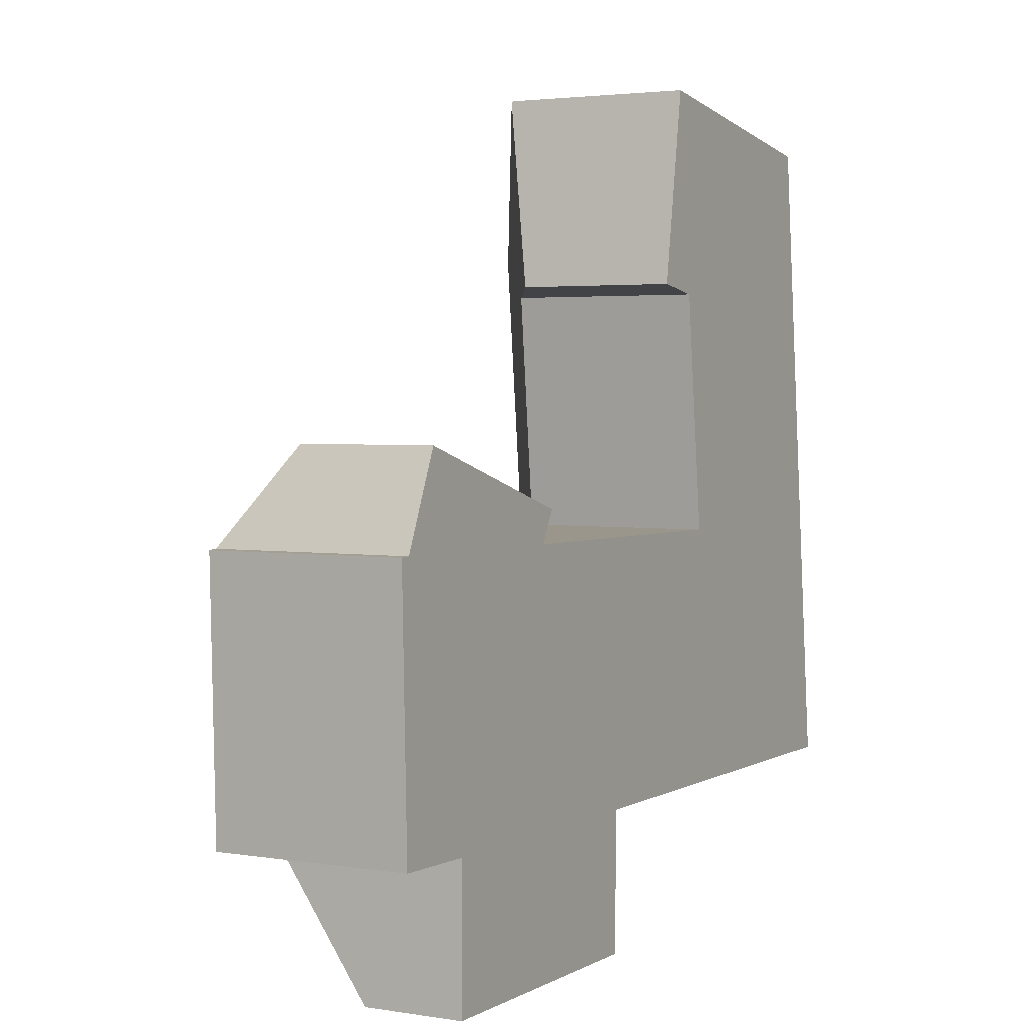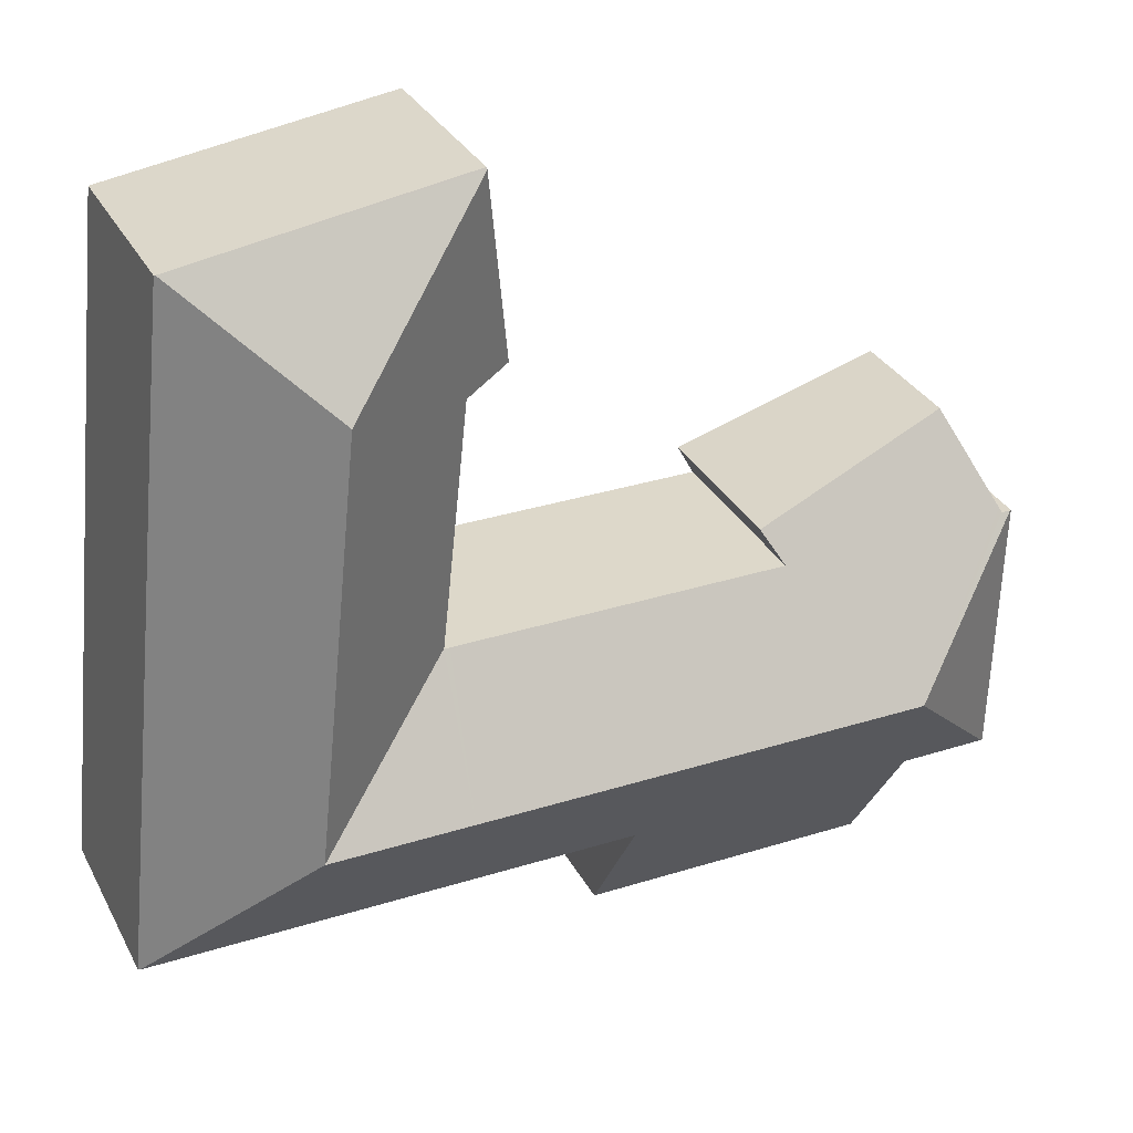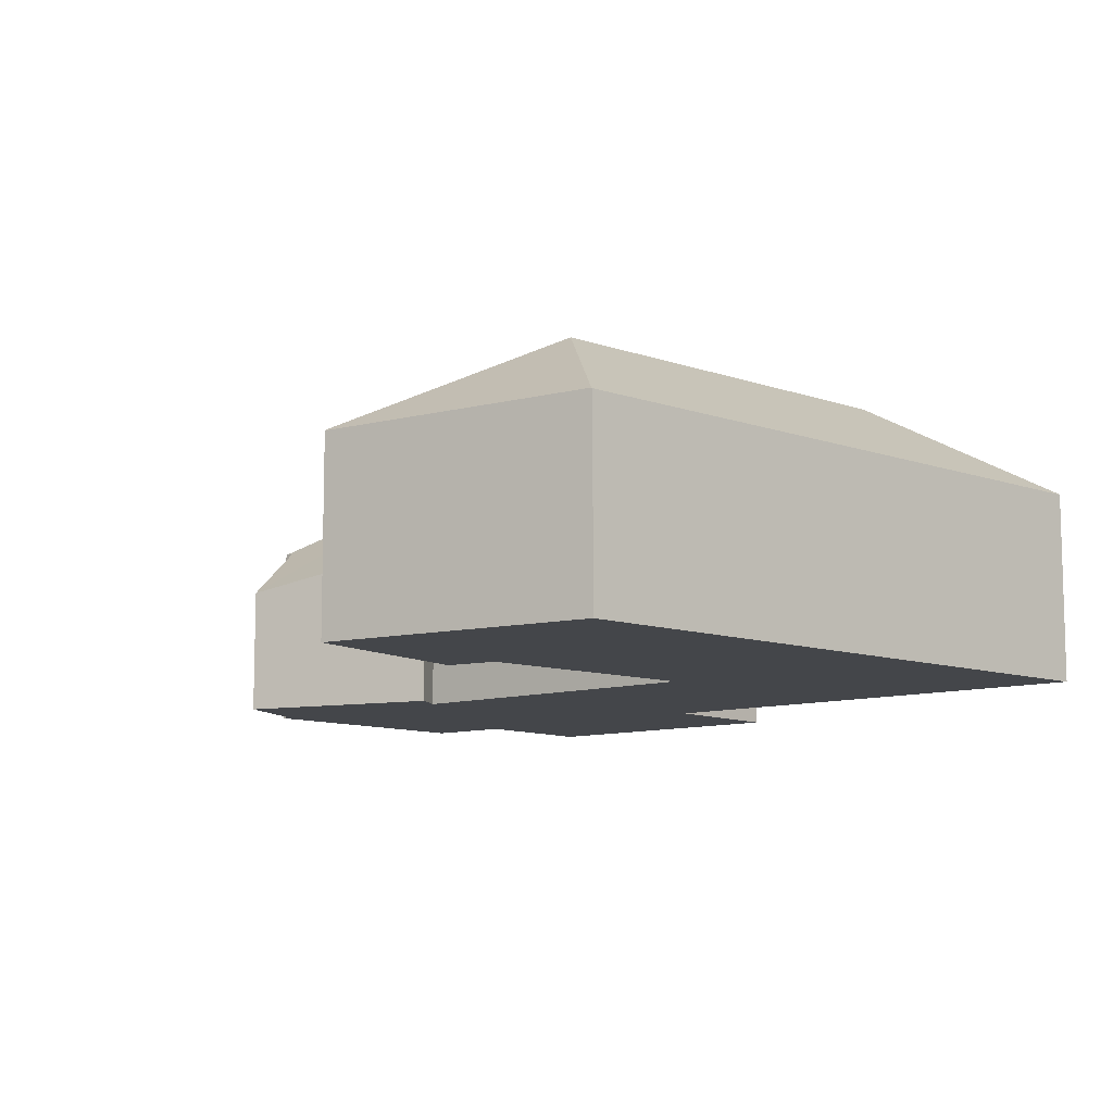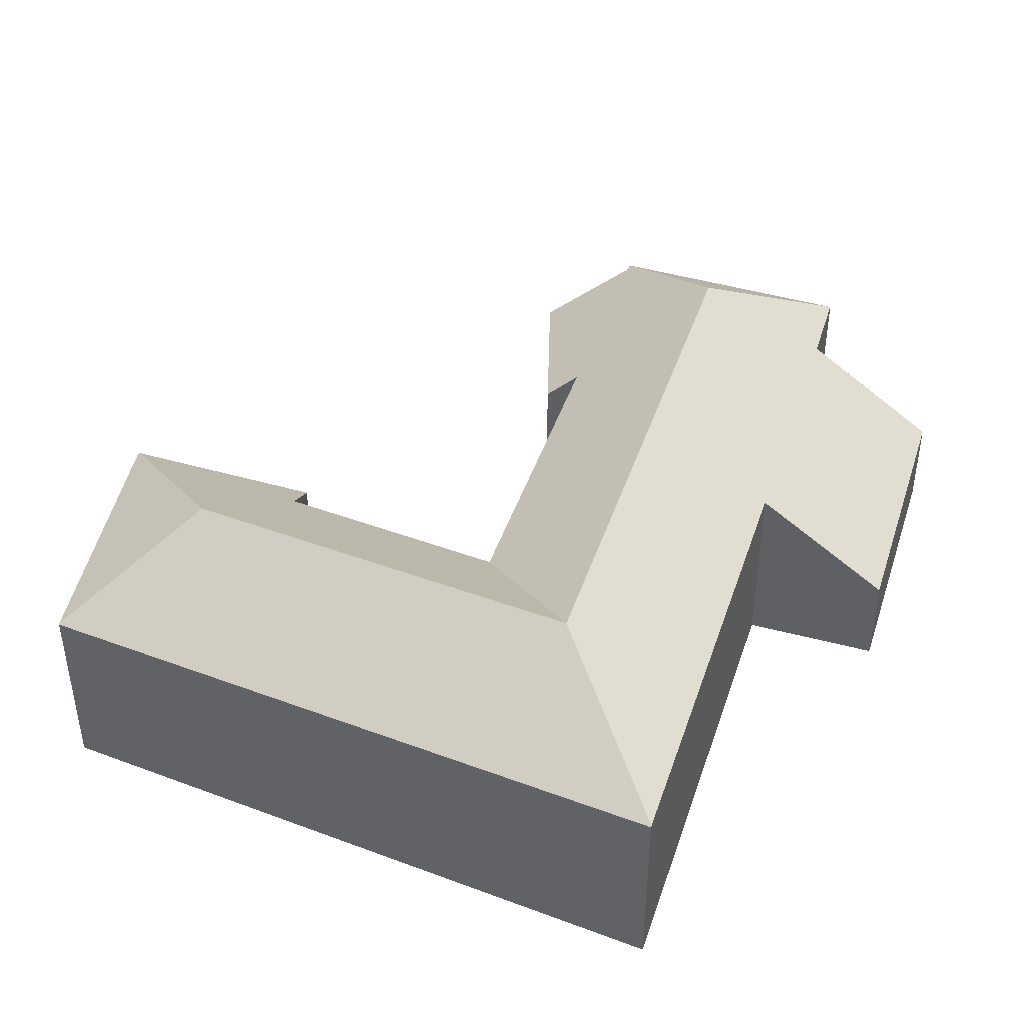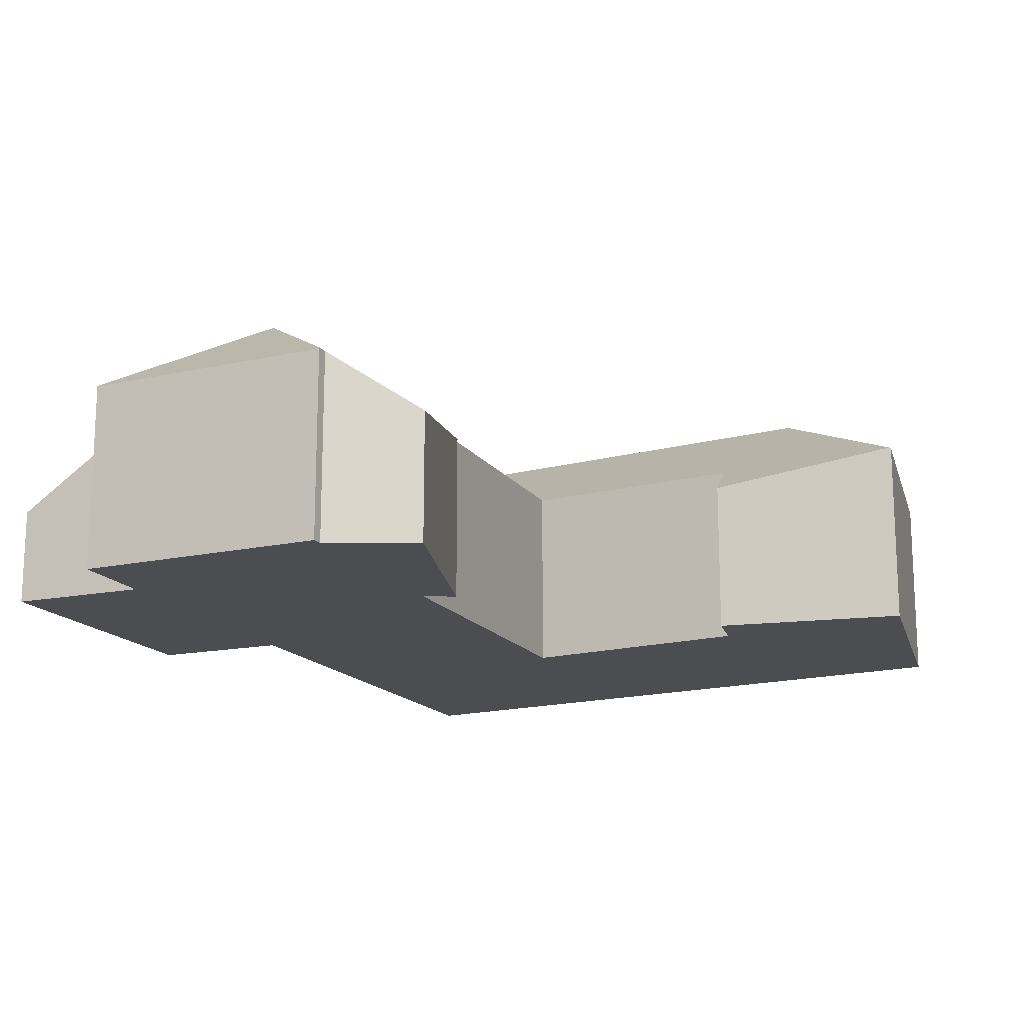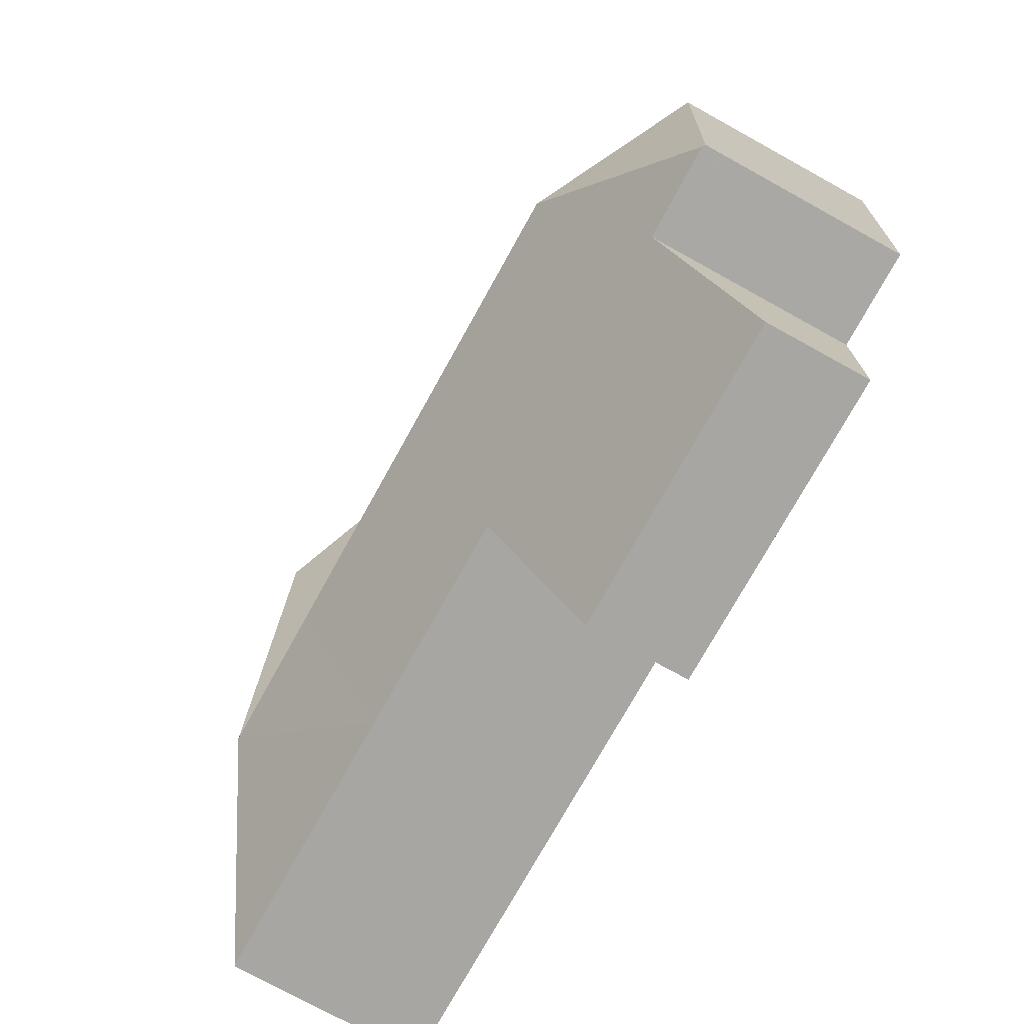
<metadata>
{"format":"obj","ext":"obj","renderer":"f3d","projection":"perspective","resolution":1024,"background":"white","views":[{"elev":2.9,"azim":-60.9,"up":"+Z"},{"elev":30.9,"azim":156.3,"up":"+Z"},{"elev":-9.7,"azim":41.1,"up":"+Y"},{"elev":42.1,"azim":108.2,"up":"+Y"},{"elev":-16.0,"azim":-66.6,"up":"+Y"},{"elev":-74.0,"azim":-119.0,"up":"+Z"}]}
</metadata>
<code>
v  0.431 7.665 0.023
v  5.406 11.17 -5.209
v  0.082 7.682 0.004
v  0.501 7.557 0.183
v  1.979 5.253 3.578
v  10.22 6.863 1.126
v  9.561 7.696 -0.101
v  9.67 7.559 0.101
v  28.69 11.17 -5.401
v  22.87 7.715 -0.246
v  22.87 7.702 -0.227
v  23.18 11.17 -5.356
v  22.65 7.716 -0.244
v  20.88 7.559 16.82
v  21.67 7.559 9.227
v  19.75 6.323 9.542
v  21.82 7.655 9.203
v  22.84 7.701 -0.016
v  21.98 7.662 7.757
v  20.93 7.611 17.12
v  27 11.17 10.9
v  28.14 11.17 -0.063
v  27.33 11.17 7.709
v  30.66 7.644 15.71
v  20.94 7.559 17.2
v  31.88 7.655 15.52
v  34.58 7.663 -10.63
v  33.55 7.625 -0.111
v  34.64 7.625 -10.63
v  32.74 7.625 7.661
v  31.92 7.625 15.51
v  23.73 7.644 -10.57
v  15.4 7.627 -10.53
v  15.39 7.56 -10.63
v  3.788 3.887 -15.97
v  15.38 6.064 -12.85
v  15.37 3.895 -16.05
v  3.839 7.557 -10.55
v  3.815 5.842 -13.08
v  3.84 7.664 -10.39
v  0.402 7.7 -10.31
v  0.293 7.626 -10.31
v  0 7.626 4.67e-16
v  9.561 6.184e-18 -0.101
v  10.22 -6.895e-17 1.126
v  9.67 -6.184e-18 0.101
v  21.82 -5.635e-16 9.203
v  19.75 -5.843e-16 9.542
v  21.67 -5.65e-16 9.227
v  34.64 6.507e-16 -10.63
v  34.58 6.507e-16 -10.63
v  23.73 6.475e-16 -10.57
v  15.4 6.45e-16 -10.53
v  15.37 9.83e-16 -16.05
v  3.788 9.781e-16 -15.97
v  3.84 6.361e-16 -10.39
v  0.293 6.312e-16 -10.31
v  0.402 6.314e-16 -10.31
v  22.65 1.494e-17 -0.244
v  22.87 1.506e-17 -0.246
v  20.94 -1.053e-15 17.2
v  30.66 -9.617e-16 15.71
v  31.88 -9.503e-16 15.52
v  31.92 -9.498e-16 15.51
v  0.431 -1.408e-18 0.023
v  0 0 0
v  0.082 -2.449e-19 0.004
v  1.979 -2.191e-16 3.578
v  22.87 1.39e-17 -0.227
v  22.84 9.797e-19 -0.016
v  21.98 -4.75e-16 7.757
v  20.88 -1.03e-15 16.82
v  20.93 -1.048e-15 17.12
v  3.815 8.011e-16 -13.08
v  3.839 6.458e-16 -10.55
v  32.74 -4.691e-16 7.661
v  33.55 6.797e-18 -0.111
v  15.39 6.511e-16 -10.63
v  15.38 7.866e-16 -12.85
v  0.501 -1.121e-17 0.183
g defaultobject
f 1 2 3
f 2 1 4
f 2 4 5
f 2 5 6
f 2 6 7
f 7 6 8
f 9 10 11
f 10 9 12
f 7 12 2
f 12 7 13
f 12 13 10
f 14 15 16
f 15 14 17
f 18 9 11
f 9 18 19
f 9 19 17
f 9 17 14
f 9 14 20
f 9 20 21
f 9 21 22
f 22 21 23
f 24 20 25
f 20 24 21
f 21 24 26
f 27 28 29
f 28 27 9
f 28 9 22
f 28 22 30
f 30 22 23
f 30 23 31
f 31 23 21
f 31 21 26
f 32 9 27
f 9 32 12
f 12 32 33
f 12 33 2
f 2 33 34
f 35 36 37
f 36 35 34
f 34 35 2
f 2 35 38
f 38 35 39
f 2 40 41
f 40 2 38
f 42 2 41
f 2 42 43
f 2 43 3
f 8 44 7
f 44 8 6
f 44 6 45
f 44 45 46
f 47 15 17
f 15 47 16
f 16 47 48
f 48 47 49
f 50 27 29
f 27 50 32
f 32 50 51
f 32 51 52
f 32 52 33
f 33 52 53
f 54 35 37
f 35 54 55
f 56 41 40
f 41 56 42
f 42 56 57
f 57 56 58
f 44 13 7
f 13 44 59
f 13 59 10
f 10 59 60
f 61 24 25
f 24 61 62
f 24 62 26
f 26 62 31
f 31 62 63
f 31 63 64
f 43 1 3
f 1 43 65
f 65 43 66
f 65 66 67
f 5 45 6
f 45 5 68
f 60 11 10
f 11 60 18
f 18 60 19
f 19 60 17
f 17 60 69
f 17 69 47
f 47 69 70
f 47 70 71
f 48 14 16
f 14 48 72
f 14 72 20
f 20 72 25
f 25 72 61
f 61 72 73
f 55 39 35
f 39 55 38
f 38 55 74
f 38 74 40
f 40 74 75
f 40 75 56
f 57 43 42
f 43 57 66
f 64 30 31
f 30 64 76
f 30 76 28
f 28 76 77
f 28 77 29
f 29 77 50
f 53 34 33
f 34 53 36
f 36 53 37
f 37 53 54
f 54 53 78
f 54 78 79
f 65 4 1
f 4 65 5
f 5 65 68
f 68 65 80
f 58 66 57
f 66 58 56
f 66 56 67
f 67 56 65
f 65 56 80
f 80 56 68
f 54 74 55
f 74 54 75
f 75 54 56
f 56 54 68
f 68 54 44
f 44 54 79
f 44 79 78
f 44 78 53
f 44 53 59
f 59 53 52
f 59 52 51
f 59 51 60
f 60 51 69
f 69 51 70
f 70 51 71
f 71 51 47
f 47 51 72
f 72 51 61
f 61 51 62
f 62 51 50
f 62 50 77
f 62 77 76
f 62 76 63
f 63 76 64
f 49 72 48
f 72 49 47
f 44 45 68
f 45 44 46

</code>
